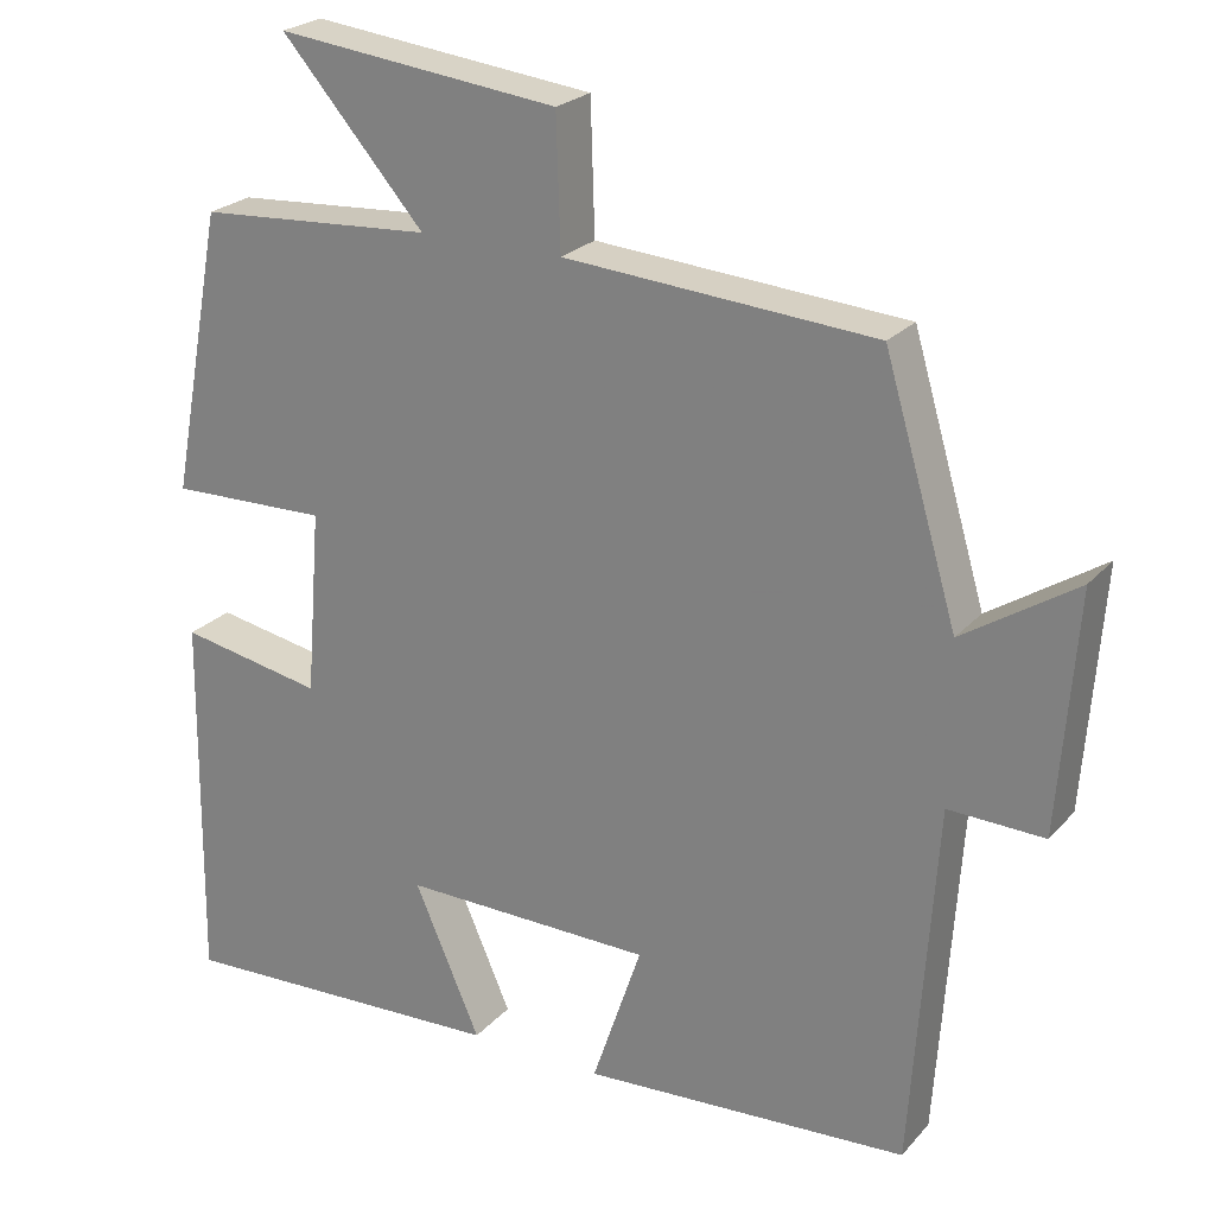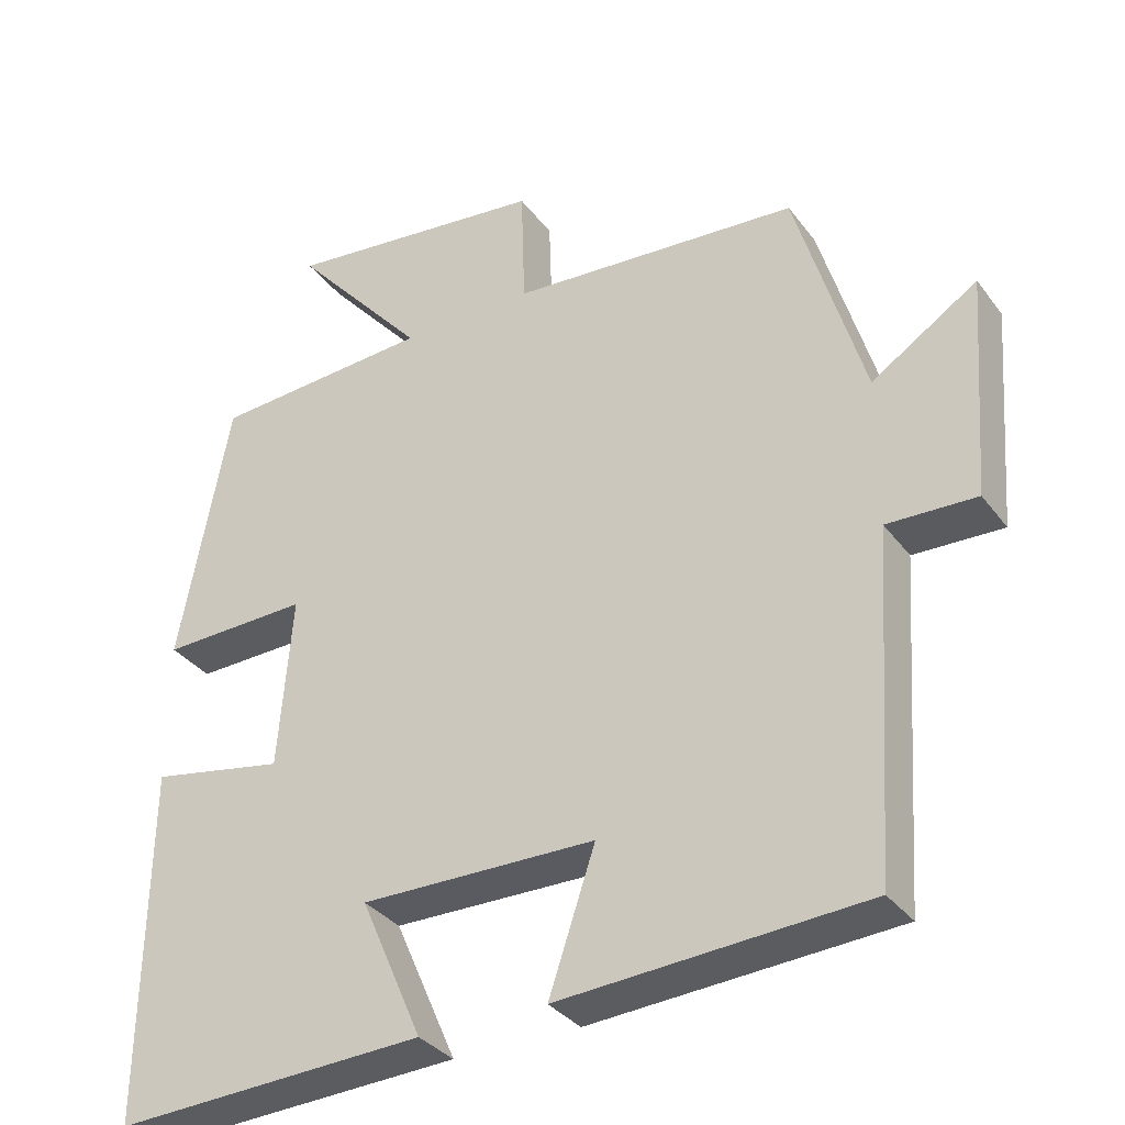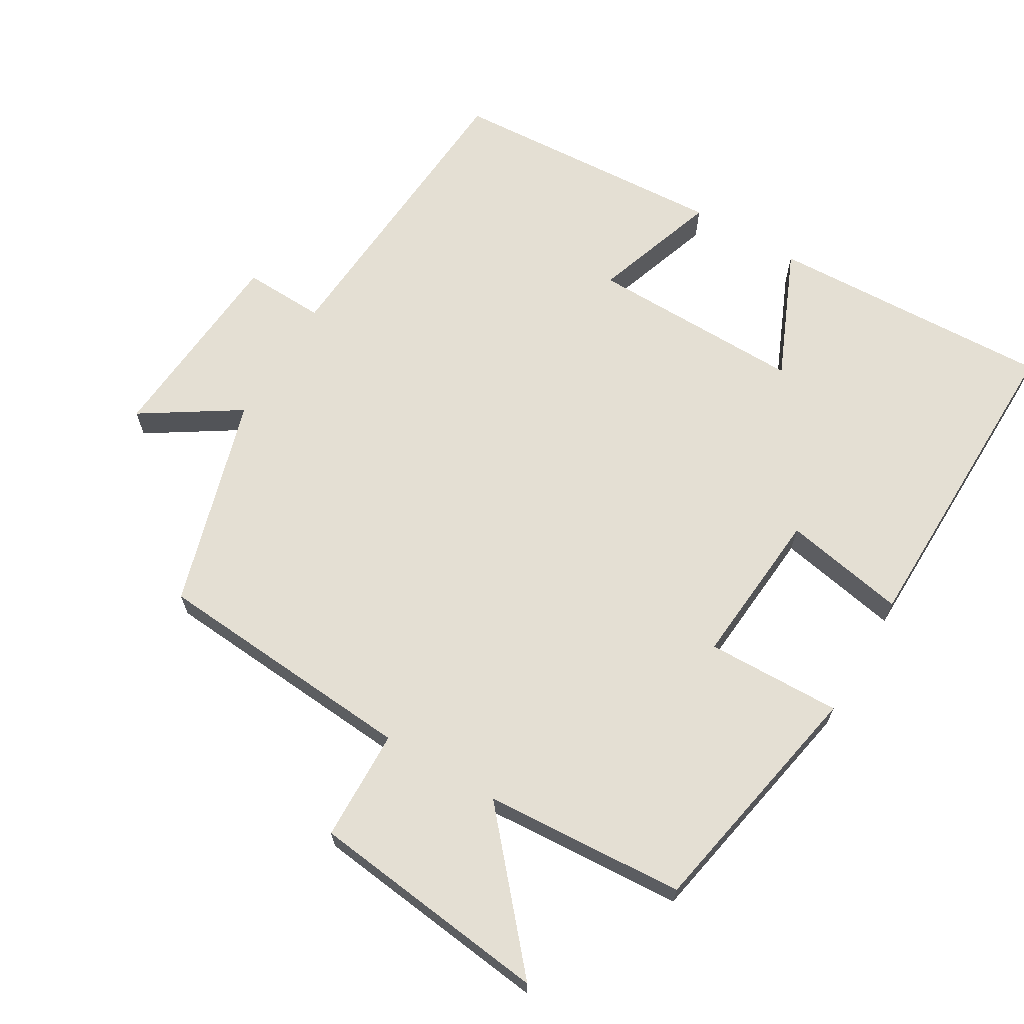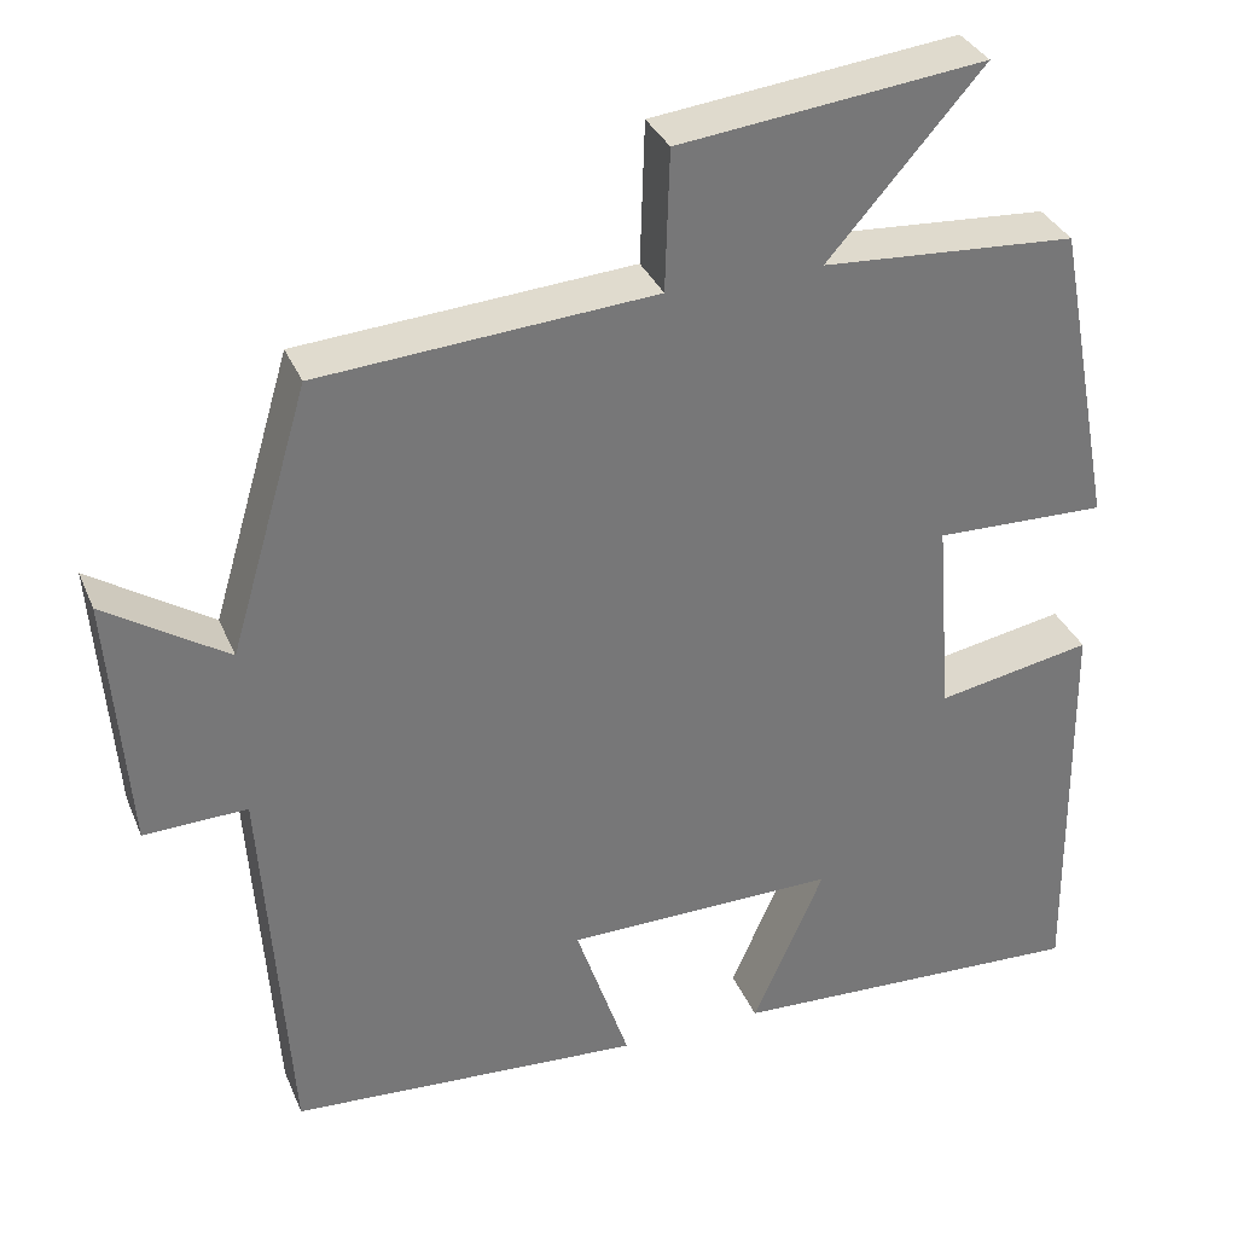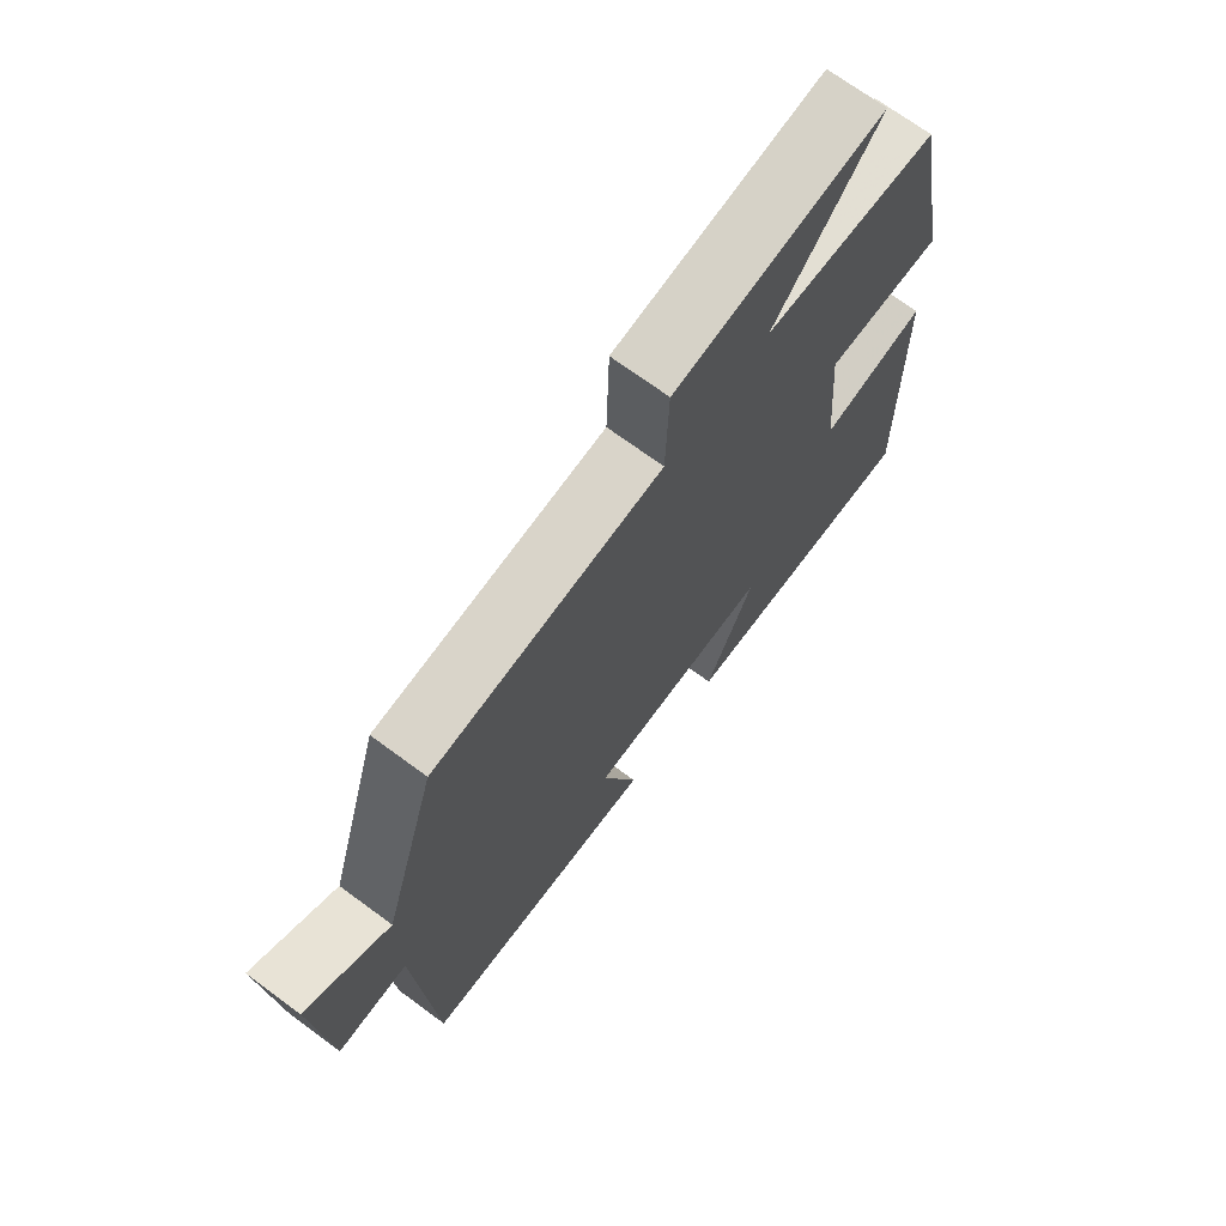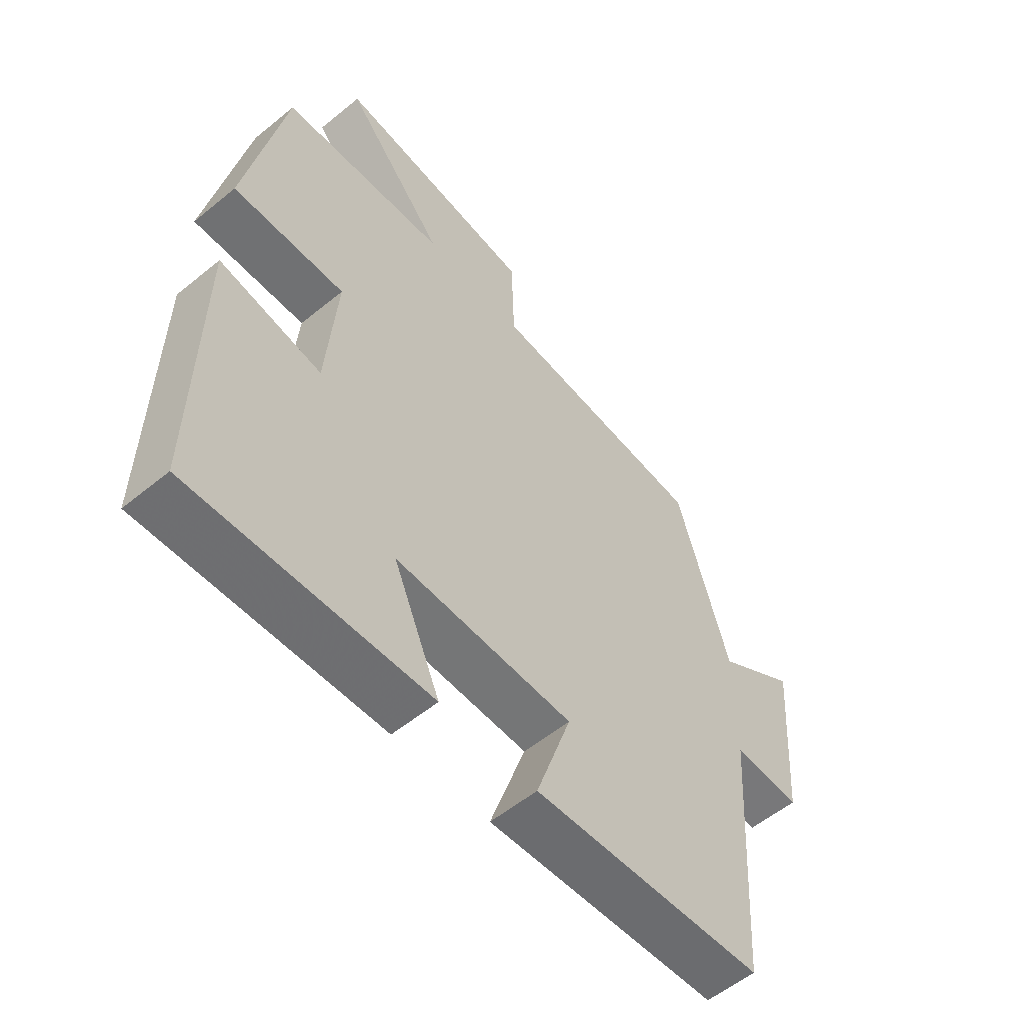
<metadata>
{"format":"obj","ext":"obj","renderer":"f3d","projection":"perspective","resolution":1024,"background":"white","views":[{"elev":23.8,"azim":-149.4,"up":"+Z"},{"elev":-33.9,"azim":-148.8,"up":"+Z"},{"elev":66.5,"azim":30.8,"up":"+Y"},{"elev":33.6,"azim":-20.5,"up":"+Z"},{"elev":70.8,"azim":-53.6,"up":"+Z"},{"elev":-56.2,"azim":130.6,"up":"+Z"}]}
</metadata>
<code>
v -0.41 0.07 0.472
v -0.03 0.07 0.5
v -0.025 0.07 0.66
v 0.321 0.07 0.7
v 0.146 0.07 0.5
v 0.434 0.07 0.481
v 0.5 0.07 0.132
v 0.306 0.07 0.137
v 0.324 0.07 -0.089
v 0.5 0.07 -0.056
v 0.506 0.07 -0.518
v 0.097 0.07 -0.5
v 0.178 0.07 -0.315
v -0.13 0.07 -0.319
v -0.069 0.07 -0.5
v -0.47 0.07 -0.475
v -0.5 0.07 -0.03
v -0.617 0.07 -0.034
v -0.639 0.07 0.258
v -0.5 0.07 0.168
v -0.41 0 0.472
v -0.03 0 0.5
v -0.025 0 0.66
v 0.321 0 0.7
v 0.146 0 0.5
v 0.434 0 0.481
v 0.5 0 0.132
v 0.306 0 0.137
v 0.324 0 -0.089
v 0.5 0 -0.056
v 0.506 0 -0.518
v 0.097 0 -0.5
v 0.178 0 -0.315
v -0.13 0 -0.319
v -0.069 0 -0.5
v -0.47 0 -0.475
v -0.5 0 -0.03
v -0.617 0 -0.034
v -0.639 0 0.258
v -0.5 0 0.168
f 17 18 19 20
f 17 20 1
f 16 17 1
f 15 16 1
f 14 15 1
f 13 14 1 2
f 11 12 13
f 10 11 13
f 9 10 13
f 13 2 3
f 9 13 3
f 8 9 3
f 5 6 7 8
f 5 8 3
f 3 4 5
f 40 39 38 37
f 21 40 37
f 21 37 36
f 21 36 35
f 21 35 34
f 22 21 34 33
f 33 32 31
f 33 31 30
f 33 30 29
f 23 22 33
f 23 33 29
f 23 29 28
f 28 27 26 25
f 23 28 25
f 25 24 23
f 1 21 22 2
f 2 22 23 3
f 3 23 24 4
f 4 24 25 5
f 5 25 26 6
f 6 26 27 7
f 7 27 28 8
f 8 28 29 9
f 9 29 30 10
f 10 30 31 11
f 11 31 32 12
f 12 32 33 13
f 13 33 34 14
f 14 34 35 15
f 15 35 36 16
f 16 36 37 17
f 17 37 38 18
f 18 38 39 19
f 19 39 40 20
f 20 40 21 1

</code>
